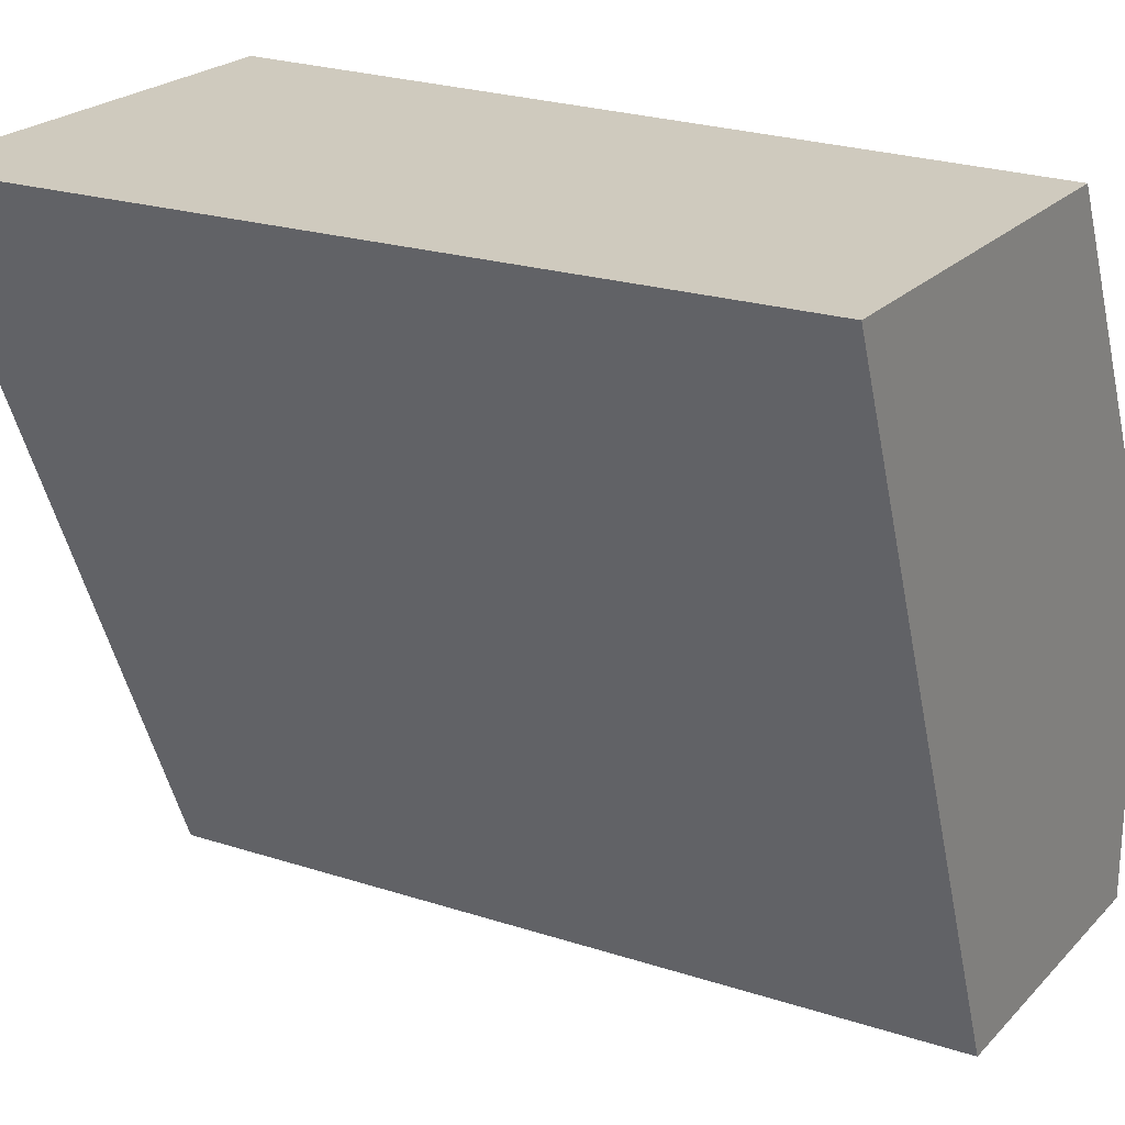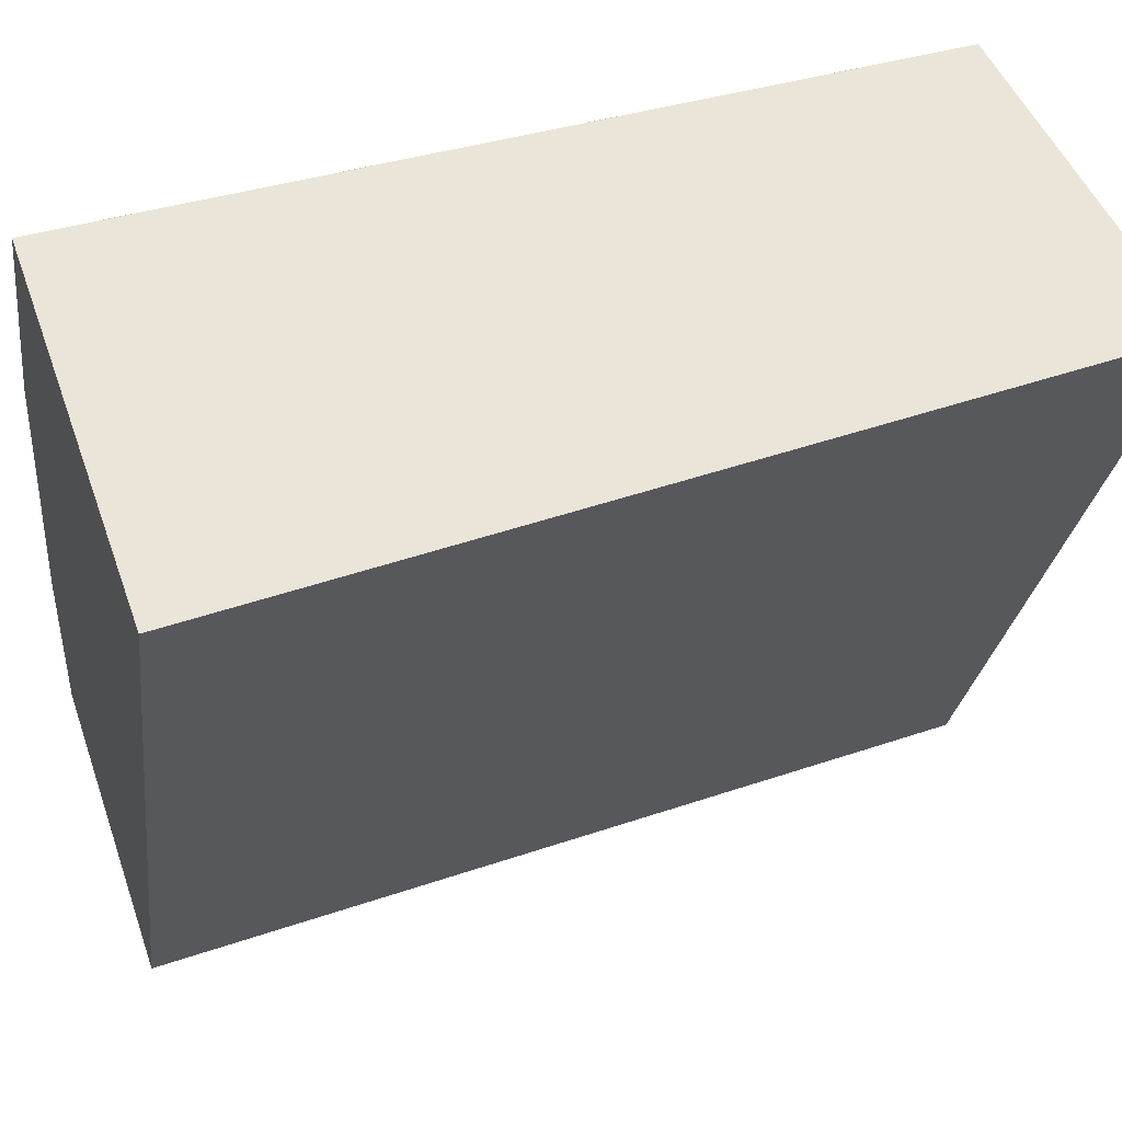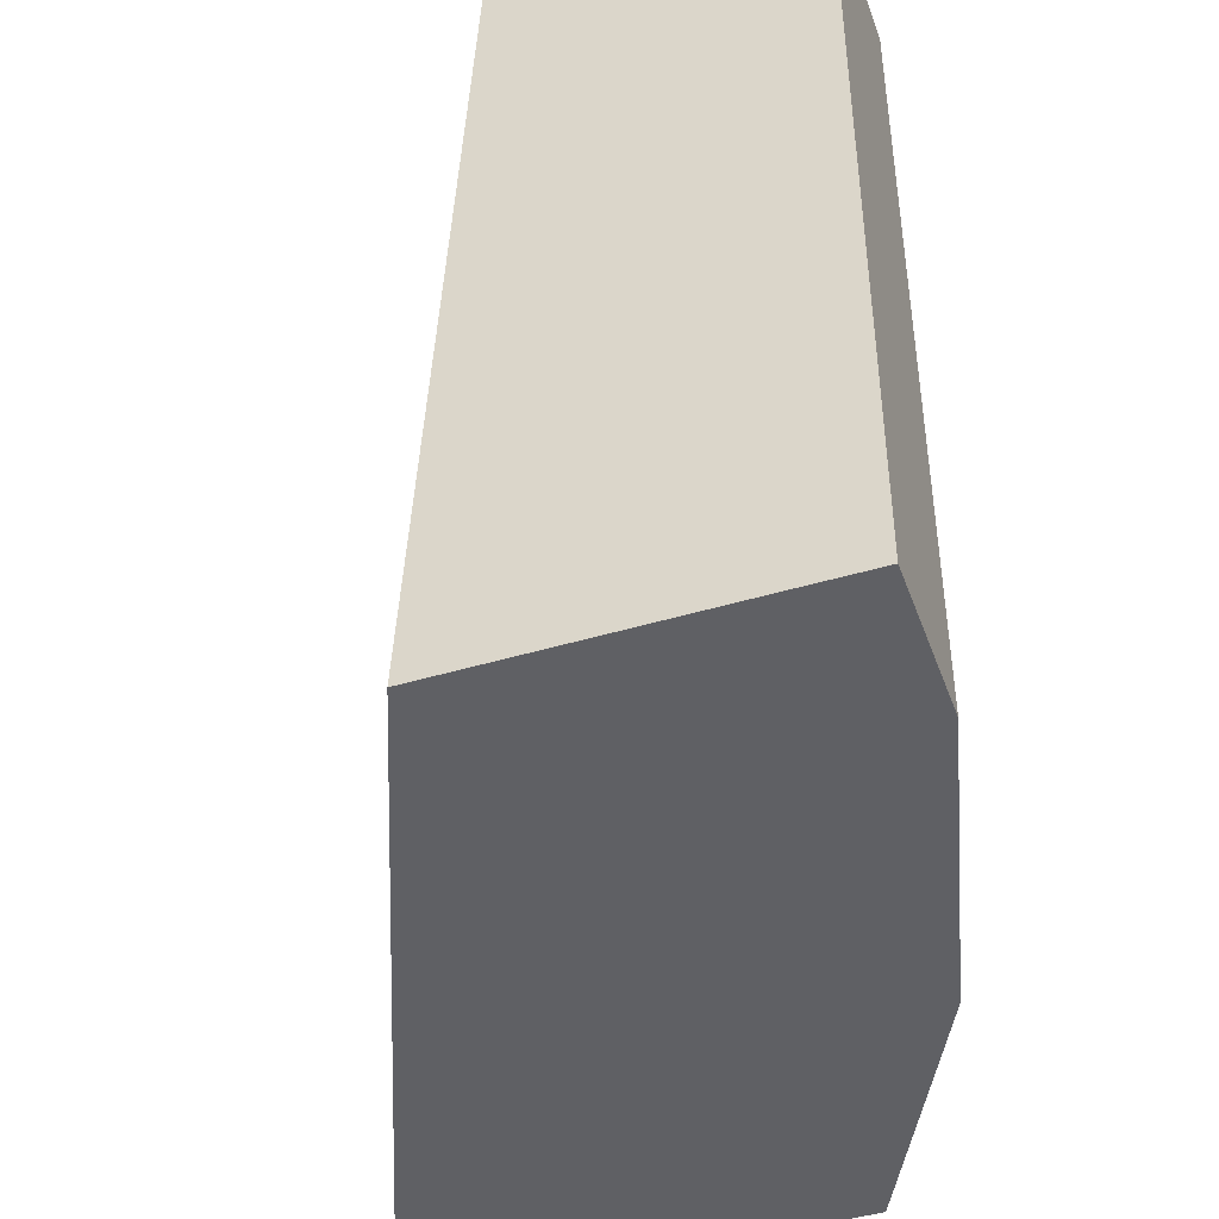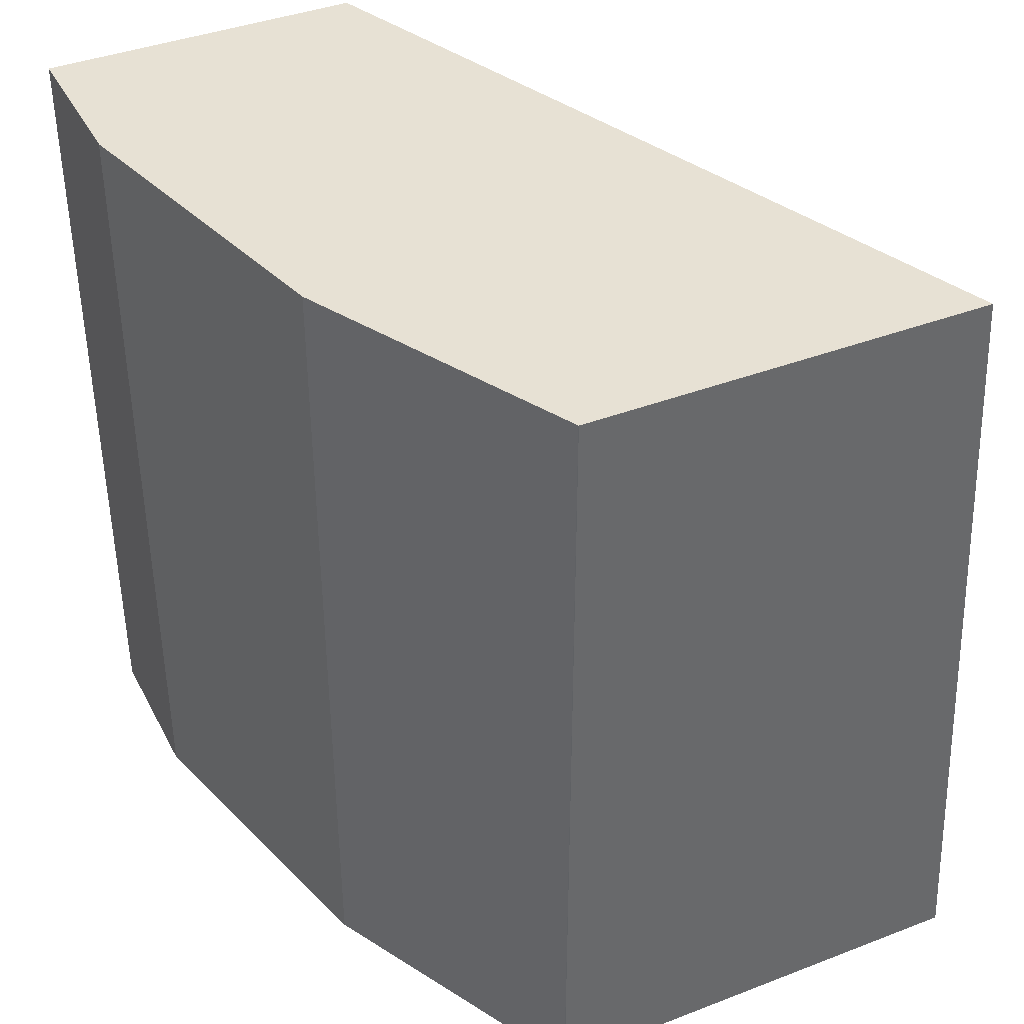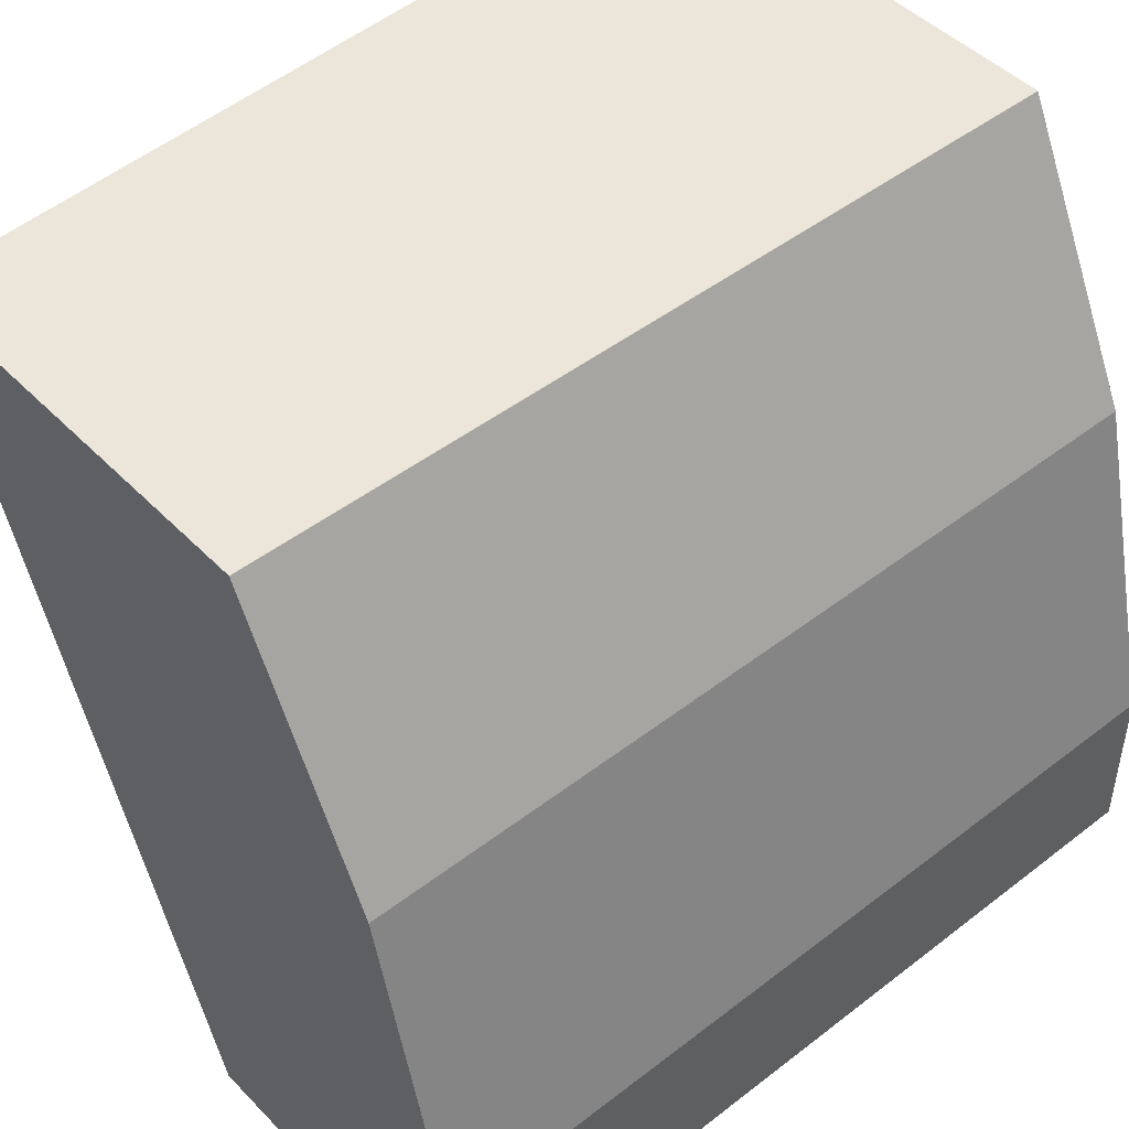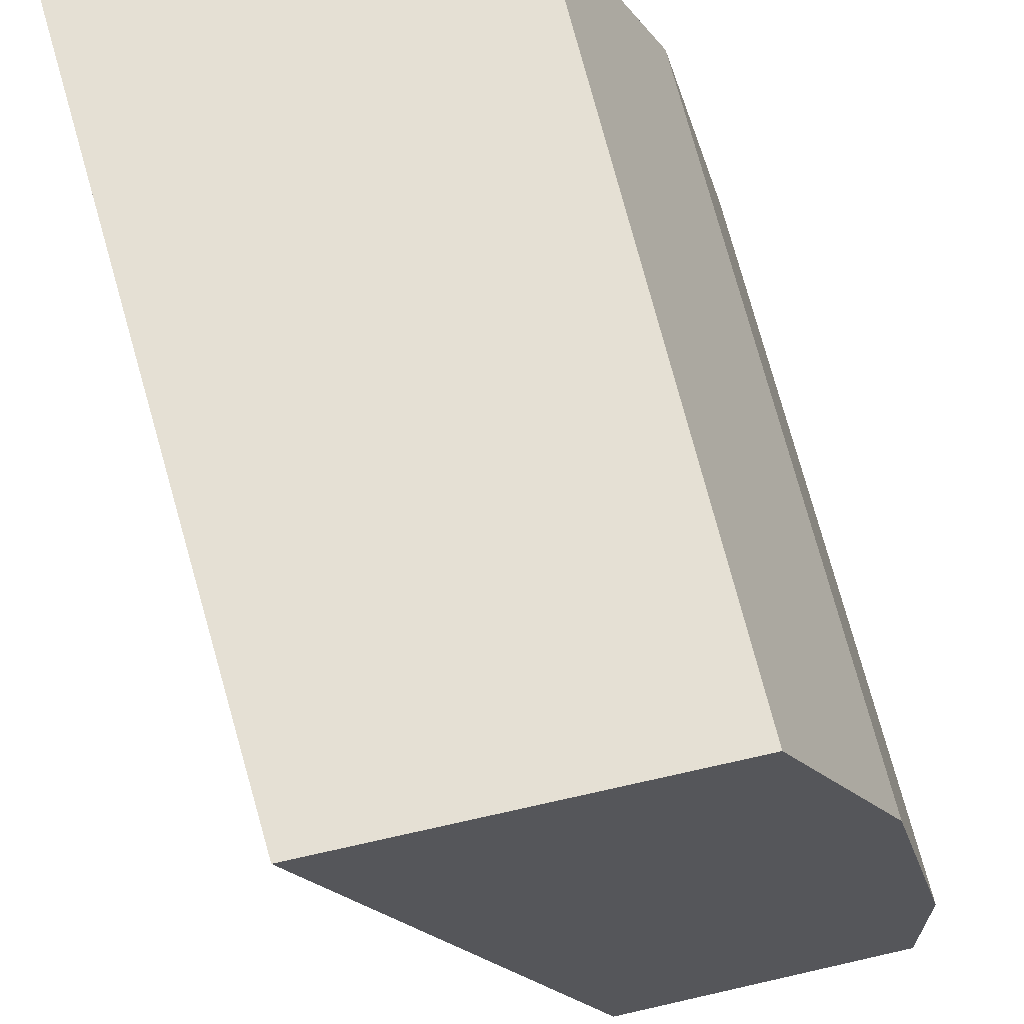
<metadata>
{"format":"obj","ext":"obj","renderer":"f3d","projection":"perspective","resolution":1024,"background":"white","views":[{"elev":23.2,"azim":121.7,"up":"+Z"},{"elev":44.8,"azim":71.4,"up":"+Z"},{"elev":-44.5,"azim":-160.7,"up":"+Y"},{"elev":39.6,"azim":-25.5,"up":"+Y"},{"elev":46.9,"azim":-131.2,"up":"+Z"},{"elev":65.3,"azim":167.0,"up":"+Z"}]}
</metadata>
<code>
v -0.3582 -0.3288 0.3237
v -0.4855 -0.3288 -0.0001002
v -0.5316 -0.3288 0.3237
v -0.3364 -0.6856 0.3237
v -0.4863 -0.3288 -0.0001002
v -0.4668 -0.6856 -0.0001002
v -0.5317 -0.3288 0.3236
v -0.5316 -0.6856 0.3237
v -0.6242 -0.3289 -0.0001002
v -0.6242 -0.3288 2.662e-05
v -0.5923 -0.6856 -0.0001002
v -0.578 -0.3288 0.2312
v -0.5406 -0.6856 0.3059
v -0.5317 -0.6856 0.3236
v -0.6242 -0.659 -0.0001002
v -0.6242 -0.3288 0.06938
v -0.6242 -0.6856 -5.07e-06
v -0.5895 -0.3288 0.2081
v -0.5895 -0.6856 0.2081
v -0.6242 -0.6856 0.06938
f 4 19 20
f 7 13 14
f 4 20 17
f 4 17 11
f 4 11 6
f 5 9 10
f 7 12 13
f 9 15 17
f 12 18 13
f 9 20 16
f 9 16 10
f 11 17 15
f 13 18 19
f 16 20 19
f 16 19 18
f 4 13 19
f 9 17 20
f 4 14 13
f 1 16 18
f 3 14 8
f 4 8 14
f 1 2 5
f 1 10 16
f 1 18 12
f 1 12 7
f 1 7 3
f 1 3 8
f 1 5 10
f 1 4 2
f 2 4 6
f 2 6 11
f 2 11 15
f 2 15 9
f 2 9 5
f 1 8 4
f 3 7 14

</code>
